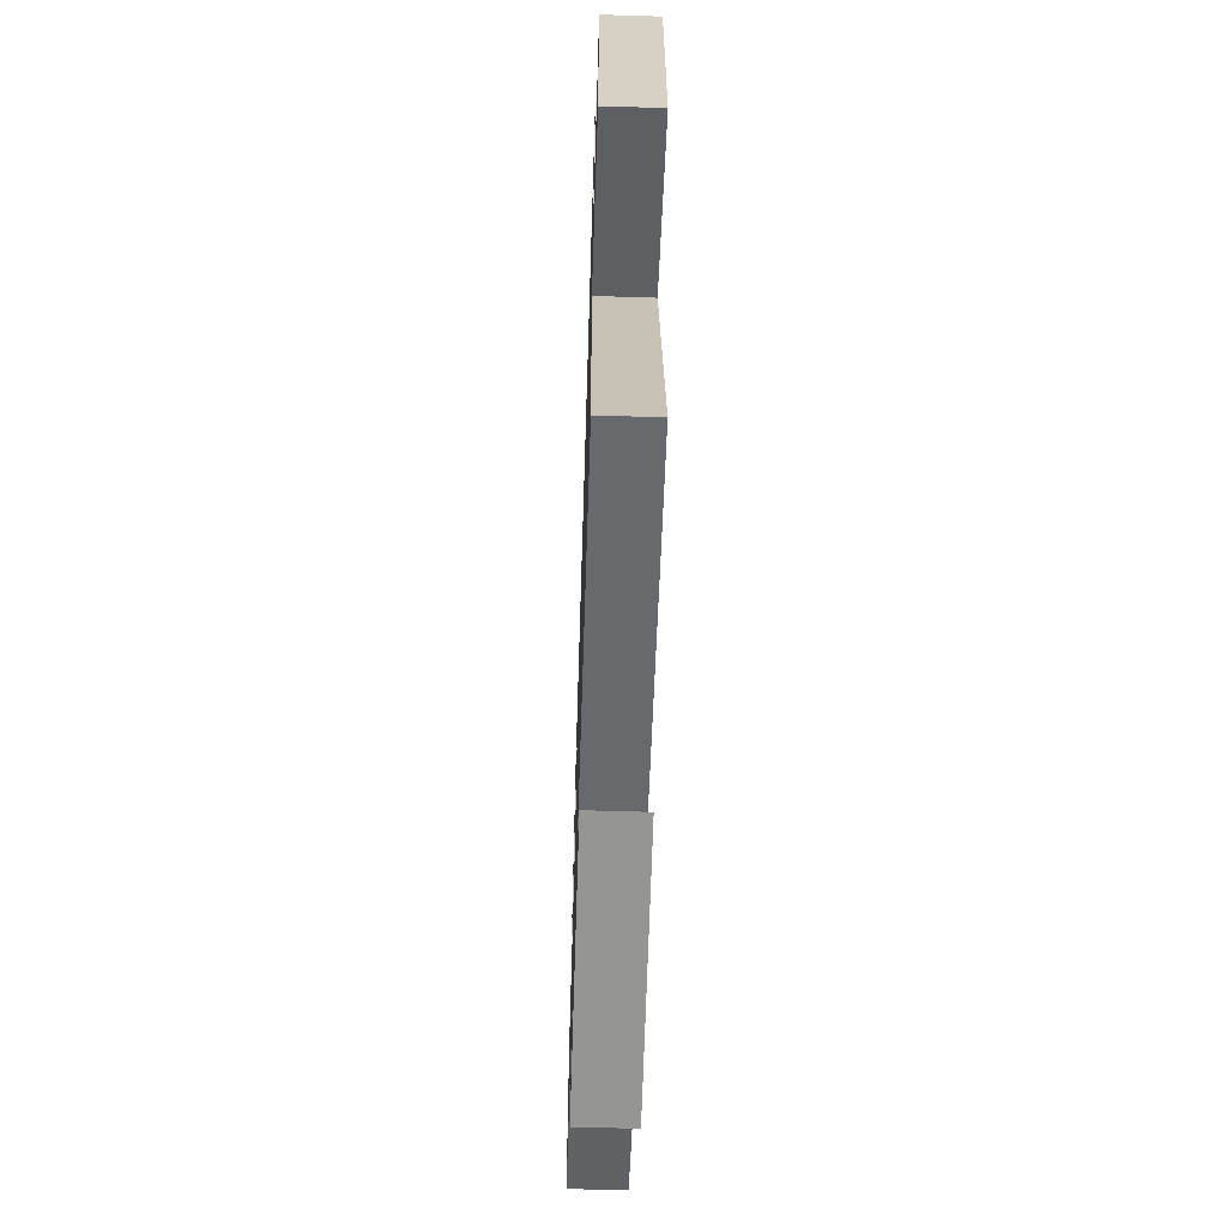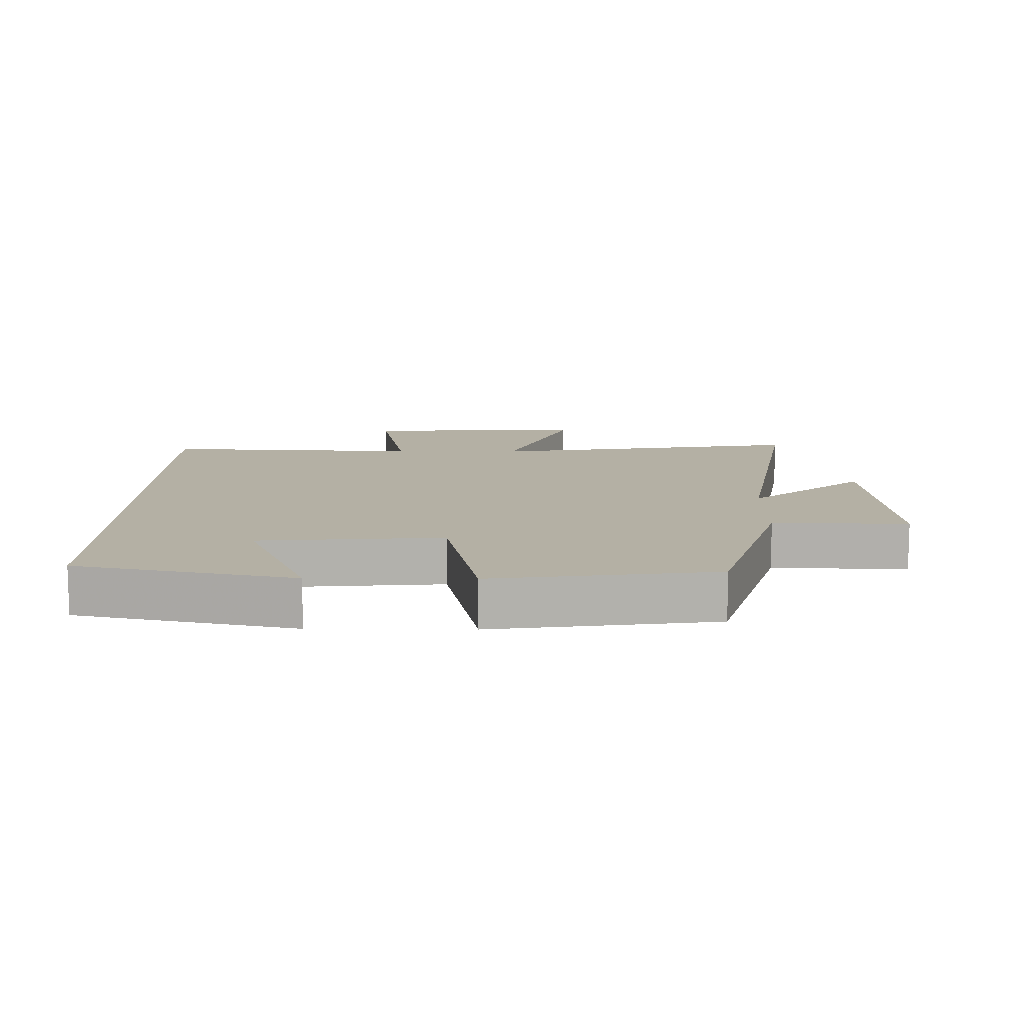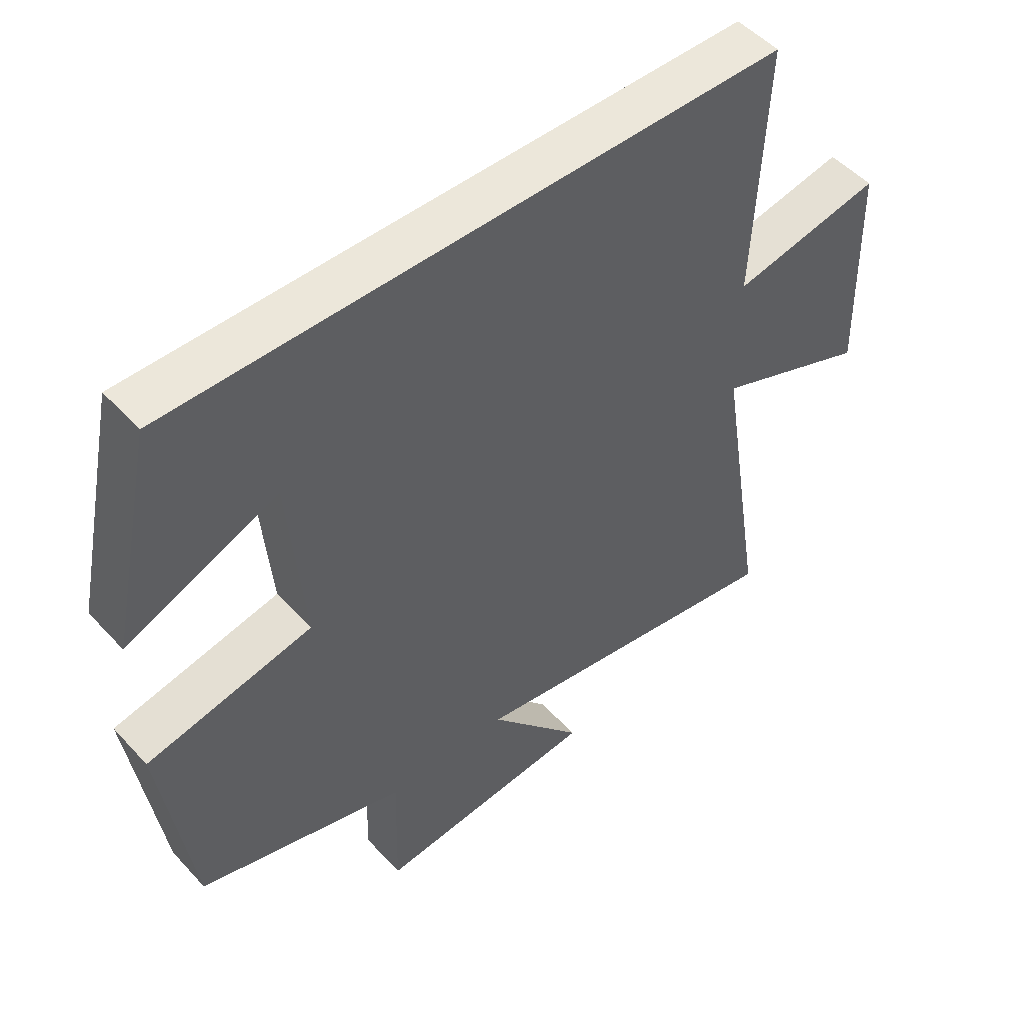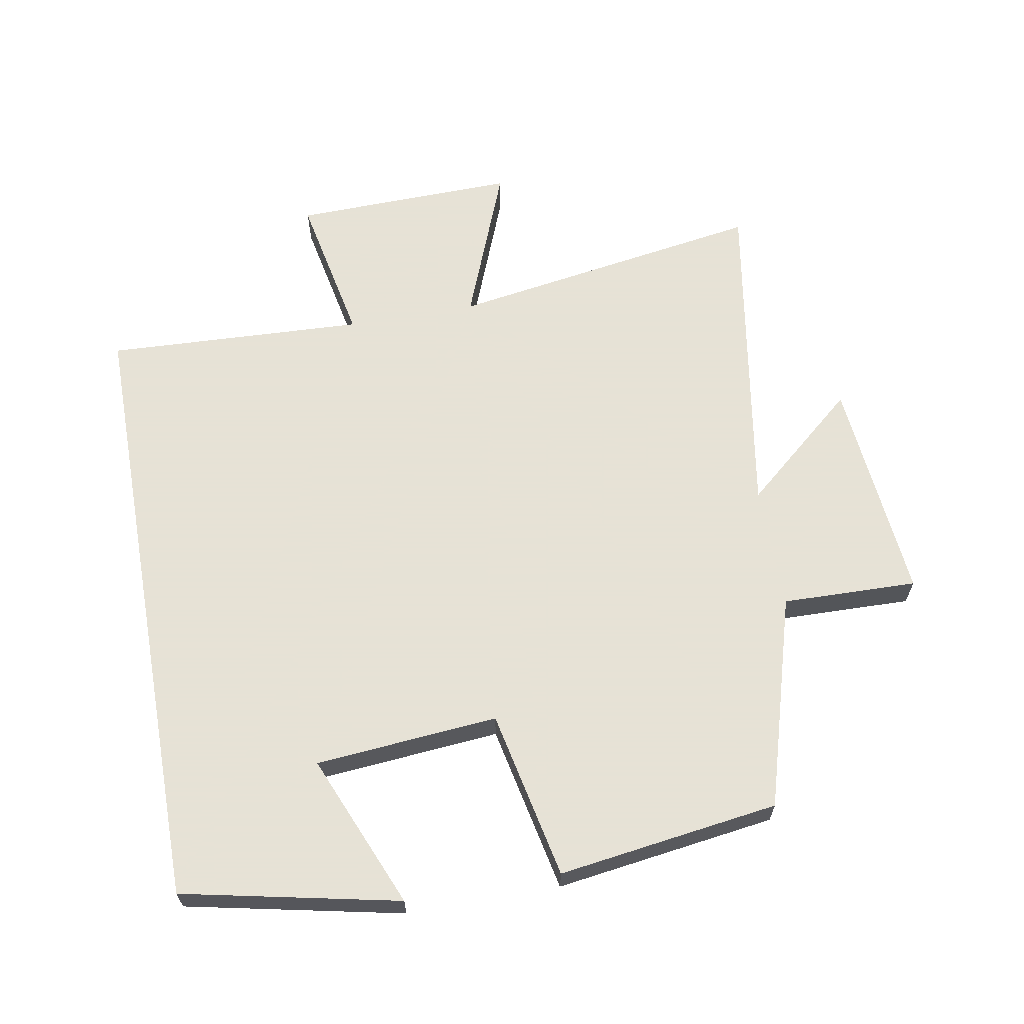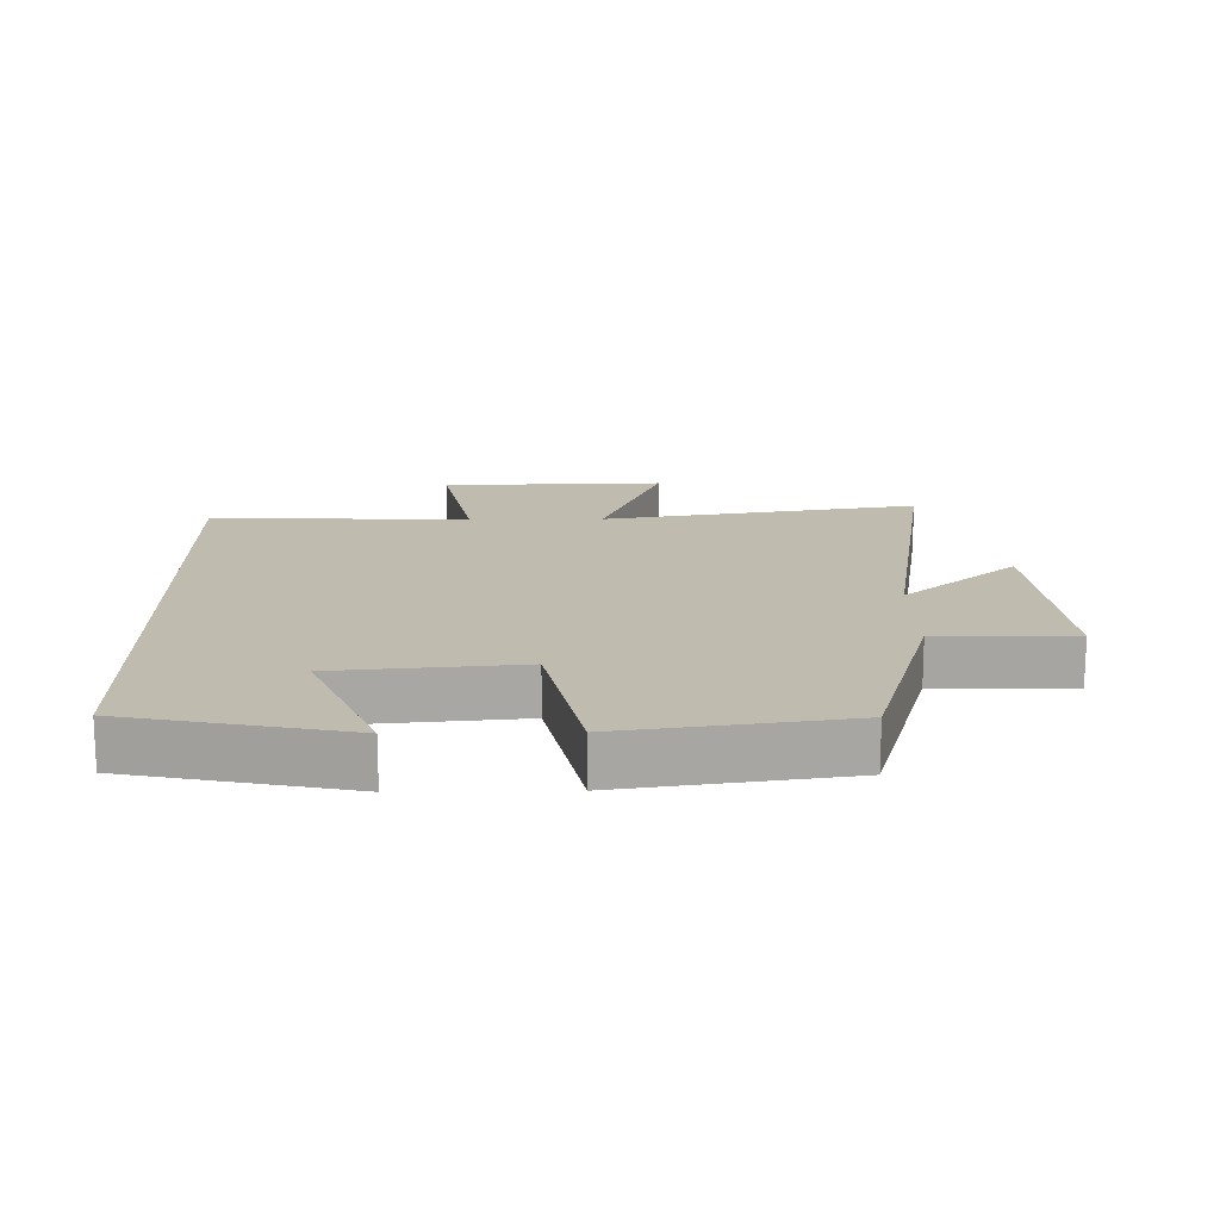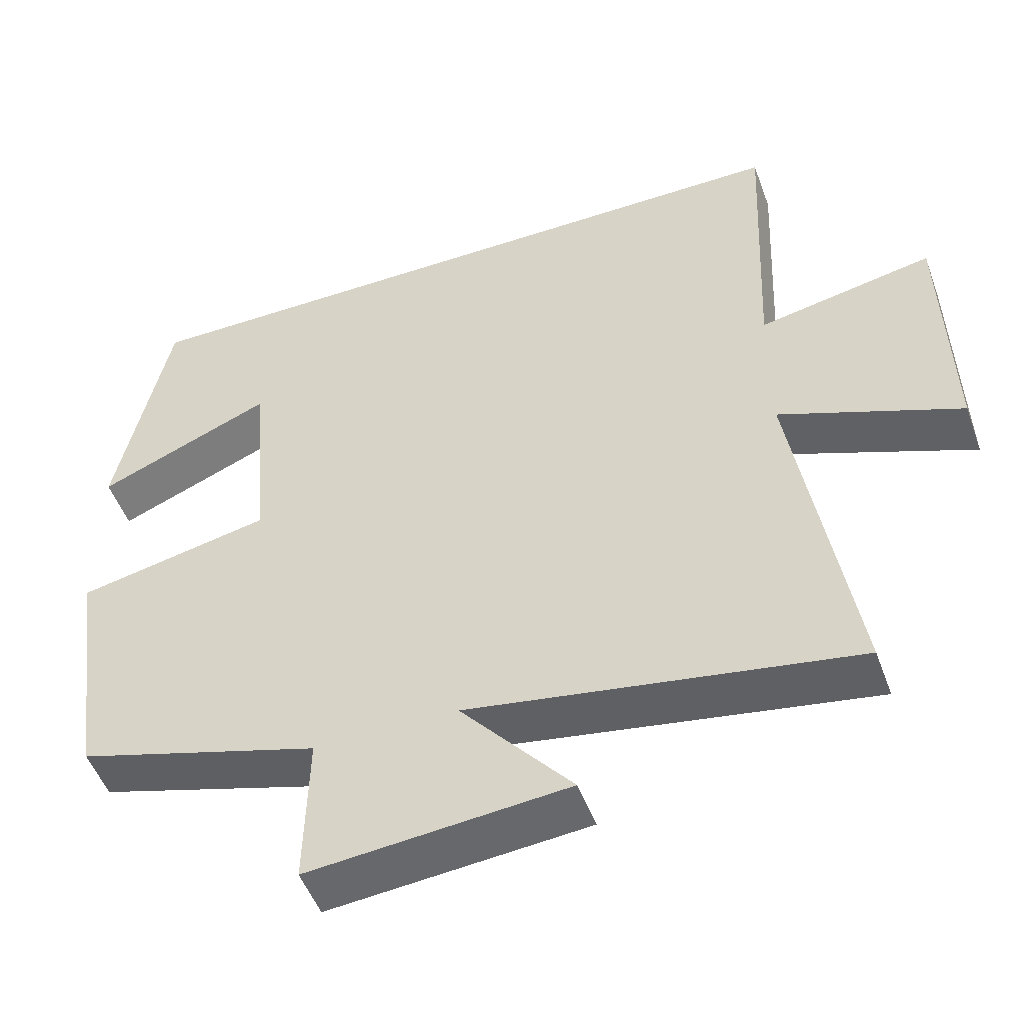
<metadata>
{"format":"obj","ext":"obj","renderer":"f3d","projection":"perspective","resolution":1024,"background":"white","views":[{"elev":-62.1,"azim":-91.8,"up":"+Z"},{"elev":11.5,"azim":90.8,"up":"+Y"},{"elev":50.4,"azim":139.3,"up":"+Z"},{"elev":63.8,"azim":79.9,"up":"+Y"},{"elev":16.0,"azim":89.0,"up":"+Y"},{"elev":-50.4,"azim":-160.2,"up":"+Z"}]}
</metadata>
<code>
v 0.43 0.07 0.5
v 0.5 0.07 0.169
v 0.265 0.07 0.267
v 0.241 0.07 -0.013
v 0.5 0.07 -0.067
v 0.453 0.07 -0.405
v 0.128 0.07 -0.5
v 0.133 0.07 -0.707
v -0.213 0.07 -0.675
v -0.064 0.07 -0.5
v -0.578 0.07 -0.584
v -0.5 0.07 -0.099
v -0.741 0.07 -0.193
v -0.733 0.07 0.149
v -0.5 0.07 0.103
v -0.518 0.07 0.5
v 0.43 0 0.5
v 0.5 0 0.169
v 0.265 0 0.267
v 0.241 0 -0.013
v 0.5 0 -0.067
v 0.453 0 -0.405
v 0.128 0 -0.5
v 0.133 0 -0.707
v -0.213 0 -0.675
v -0.064 0 -0.5
v -0.578 0 -0.584
v -0.5 0 -0.099
v -0.741 0 -0.193
v -0.733 0 0.149
v -0.5 0 0.103
v -0.518 0 0.5
f 15 16 1
f 12 13 14 15
f 12 15 1
f 10 11 12
f 7 8 9 10
f 7 10 12
f 6 7 12
f 5 6 12
f 4 5 12
f 3 4 12
f 1 2 3
f 1 3 12
f 17 32 31
f 31 30 29 28
f 17 31 28
f 28 27 26
f 26 25 24 23
f 28 26 23
f 28 23 22
f 28 22 21
f 28 21 20
f 28 20 19
f 19 18 17
f 28 19 17
f 1 17 18 2
f 2 18 19 3
f 3 19 20 4
f 4 20 21 5
f 5 21 22 6
f 6 22 23 7
f 7 23 24 8
f 8 24 25 9
f 9 25 26 10
f 10 26 27 11
f 11 27 28 12
f 12 28 29 13
f 13 29 30 14
f 14 30 31 15
f 15 31 32 16
f 16 32 17 1

</code>
